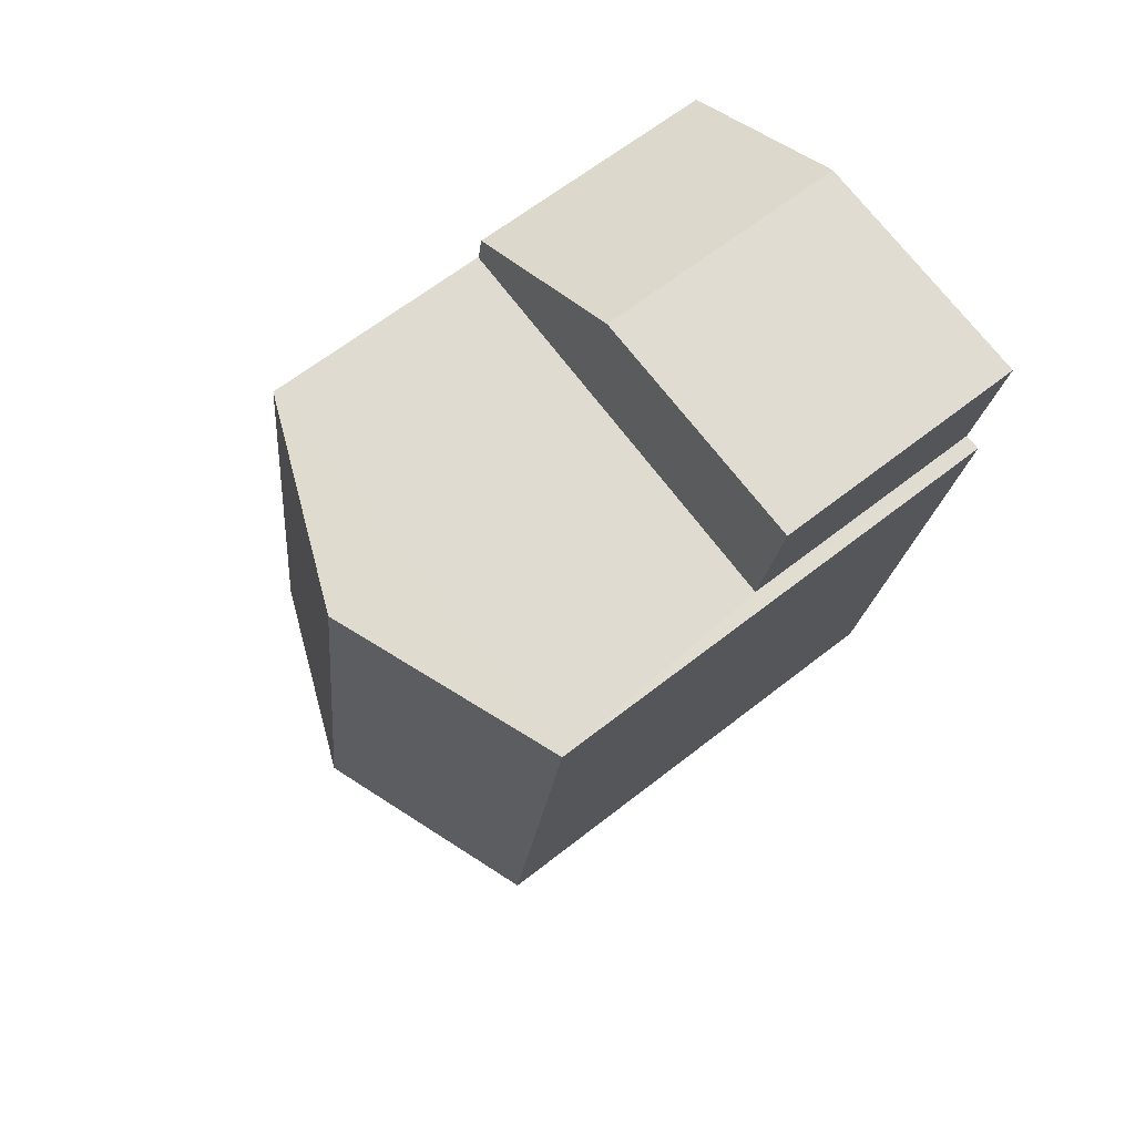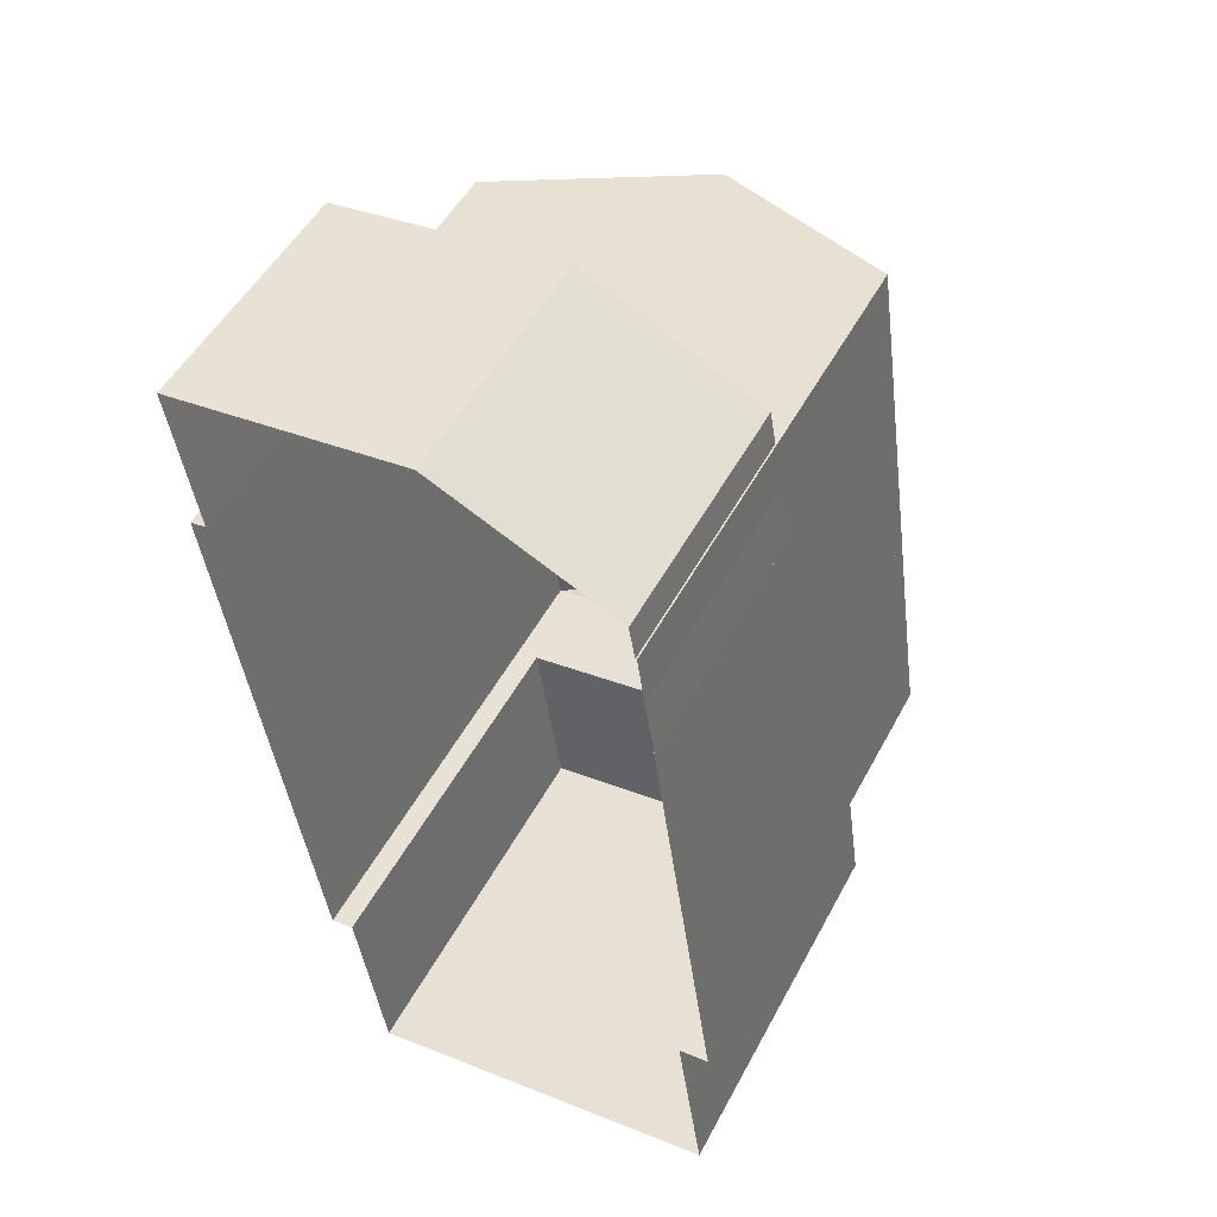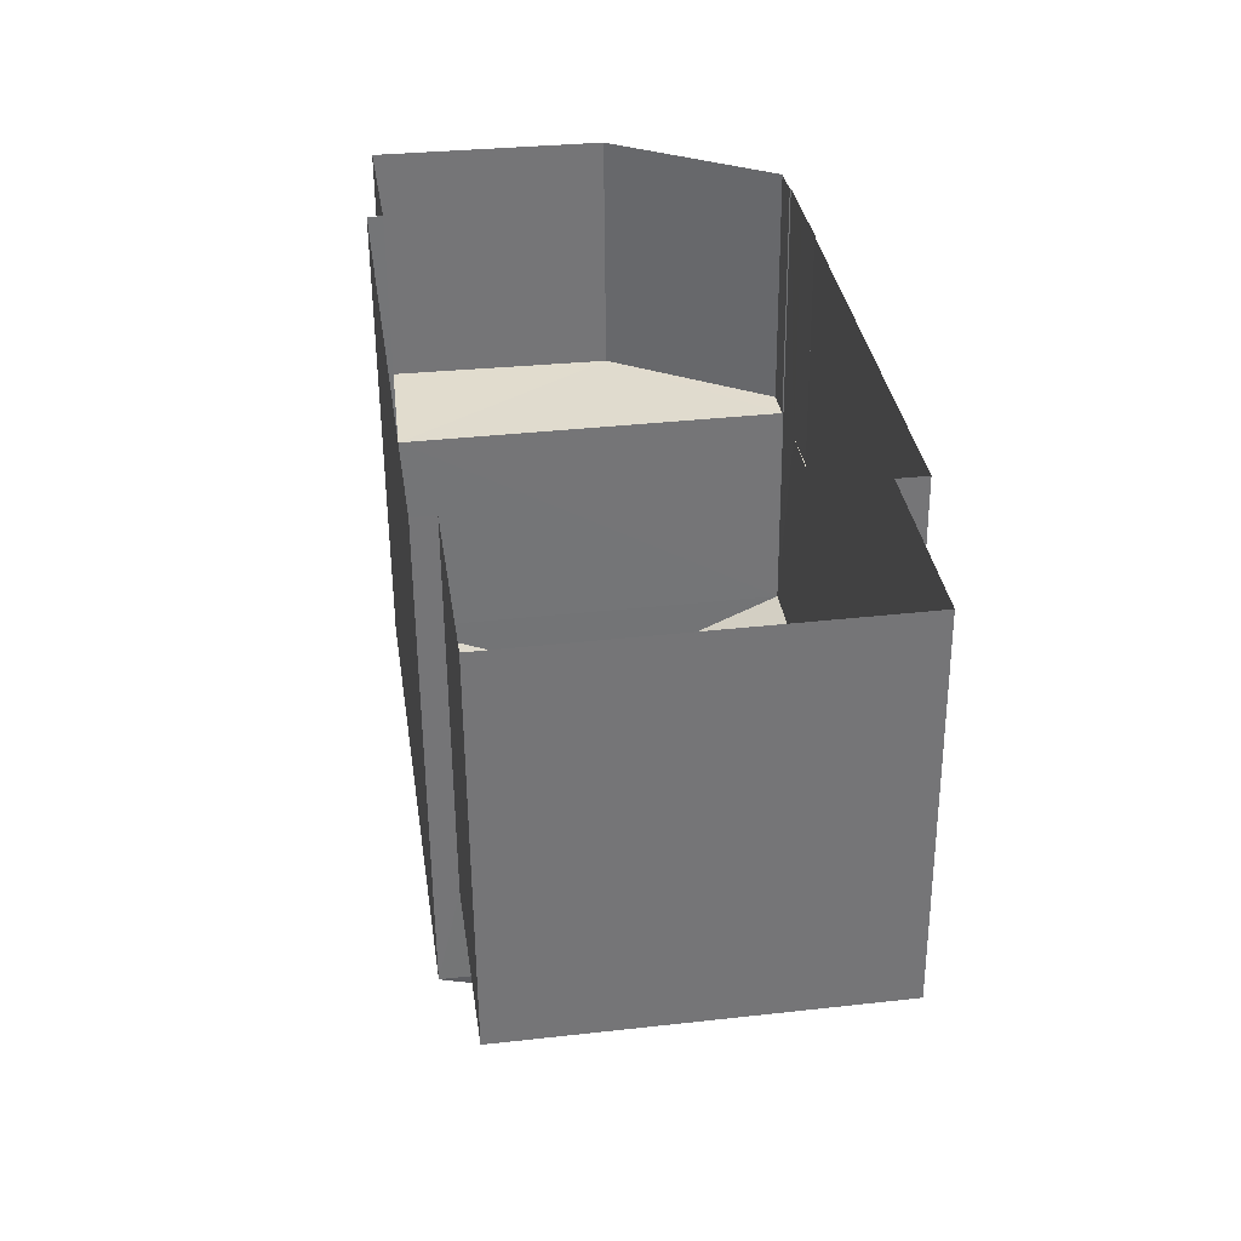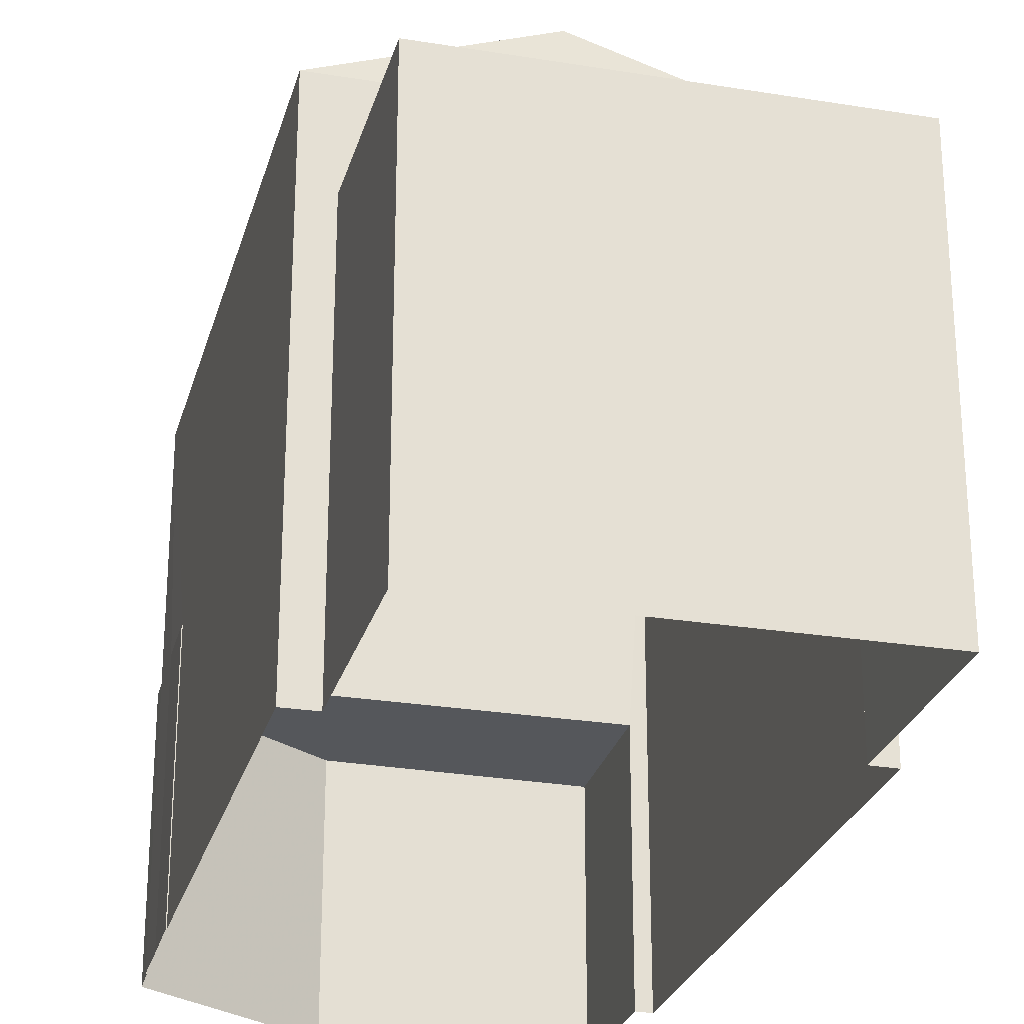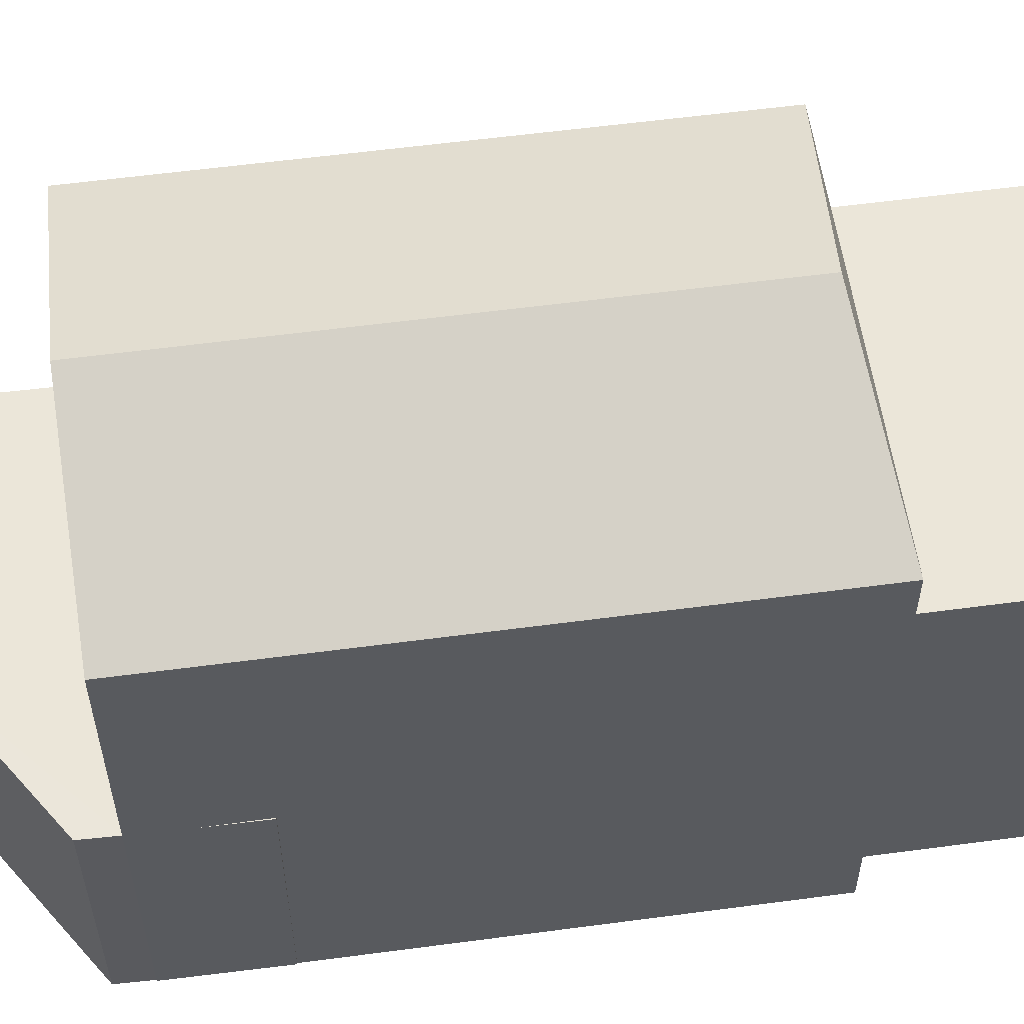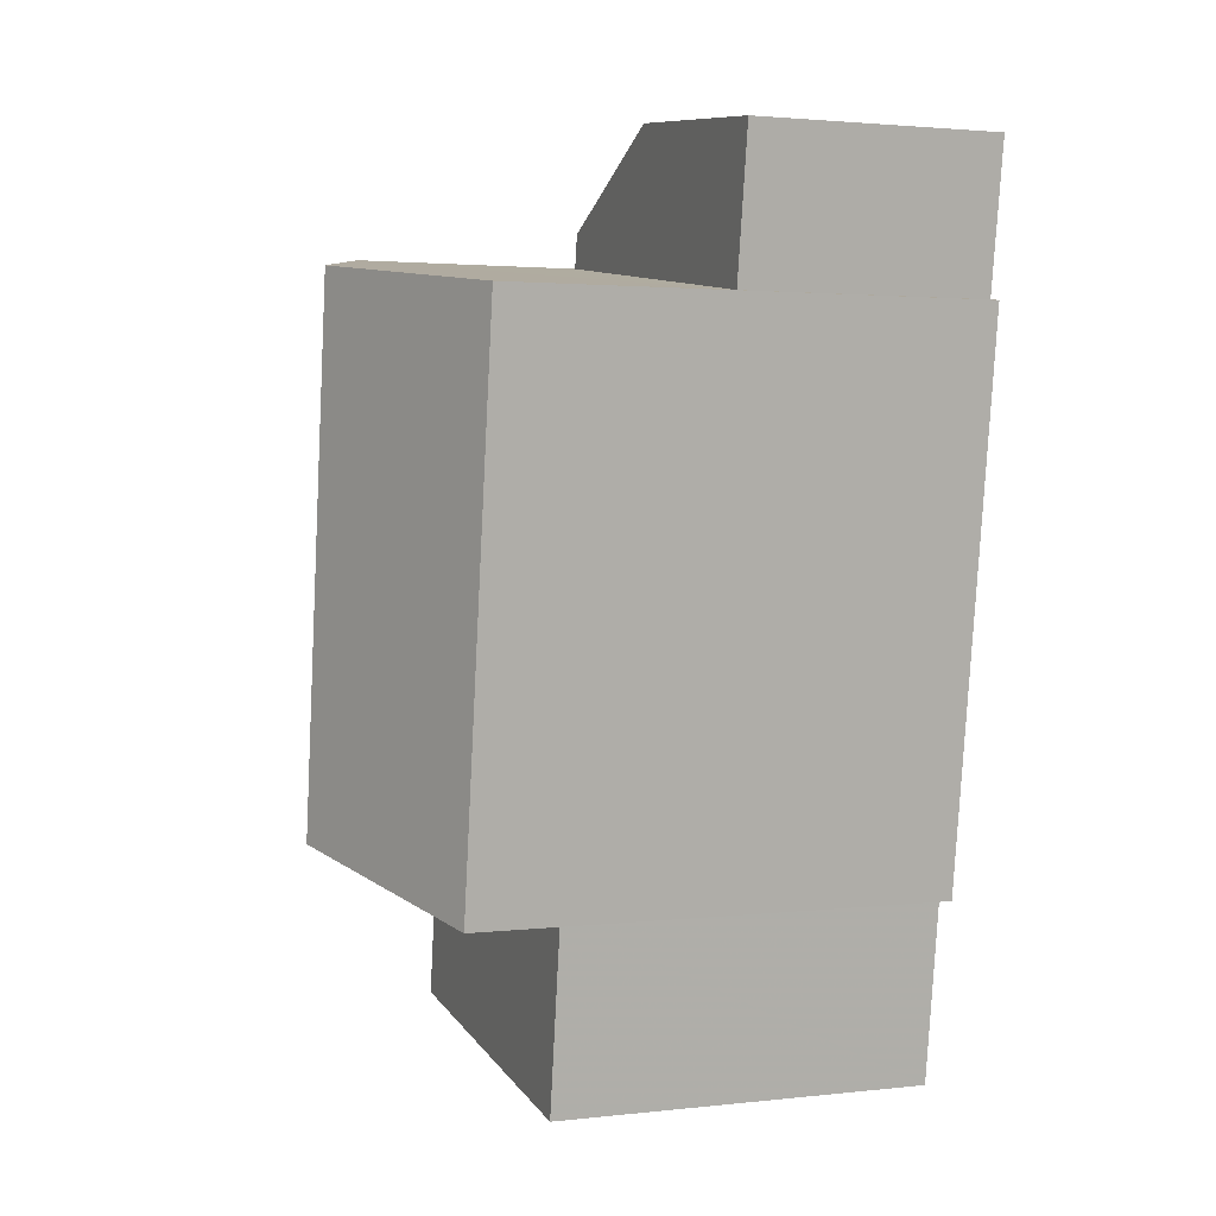
<metadata>
{"format":"obj","ext":"obj","renderer":"f3d","projection":"perspective","resolution":1024,"background":"white","views":[{"elev":64.4,"azim":51.6,"up":"+Y"},{"elev":50.6,"azim":-152.6,"up":"+Y"},{"elev":-56.0,"azim":-179.6,"up":"+Y"},{"elev":-26.4,"azim":-22.7,"up":"+Z"},{"elev":57.3,"azim":-106.1,"up":"+Z"},{"elev":2.0,"azim":68.5,"up":"+Y"}]}
</metadata>
<code>
v -8.859e+04 -9.874e+04 9.567
v -8.859e+04 -9.874e+04 9.567
v -8.859e+04 -9.873e+04 9.567
v -8.858e+04 -9.874e+04 9.567
v -8.859e+04 -9.874e+04 9.567
v -8.858e+04 -9.874e+04 9.567
v -8.859e+04 -9.873e+04 9.567
v -8.859e+04 -9.873e+04 9.568
v -8.859e+04 -9.873e+04 9.568
v -8.859e+04 -9.873e+04 9.568
v -8.858e+04 -9.873e+04 9.568
v -8.858e+04 -9.874e+04 9.567
v -8.858e+04 -9.873e+04 9.568
v -8.859e+04 -9.873e+04 9.568
v -8.858e+04 -9.873e+04 9.568
v -8.858e+04 -9.873e+04 9.568
v -8.859e+04 -9.874e+04 17.04
v -8.858e+04 -9.873e+04 17.04
v -8.859e+04 -9.874e+04 15.92
v -8.858e+04 -9.873e+04 15.92
v -8.858e+04 -9.874e+04 15.92
v -8.858e+04 -9.874e+04 14.63
v -8.859e+04 -9.874e+04 14.63
v -8.858e+04 -9.874e+04 14.63
v -8.859e+04 -9.874e+04 14.63
v -8.859e+04 -9.873e+04 12.9
v -8.859e+04 -9.873e+04 12.9
v -8.858e+04 -9.873e+04 12.9
v -8.858e+04 -9.873e+04 12.9
v -8.858e+04 -9.873e+04 12.9
v -8.859e+04 -9.873e+04 12.9
v -8.859e+04 -9.873e+04 12.9
v -8.859e+04 -9.873e+04 12.9
v -8.859e+04 -9.873e+04 15.92
f 1 2 3
f 1 4 5
f 5 4 6
f 7 8 3
f 8 9 10
f 4 11 12
f 11 13 12
f 10 14 15
f 11 15 16
f 4 1 3
f 3 8 11
f 8 10 15
f 3 11 4
f 11 8 15
f 17 18 19
f 20 17 21
f 22 23 24
f 22 25 23
f 26 27 28
f 28 29 30
f 28 27 29
f 17 19 21
f 18 17 20
f 31 32 33
f 19 18 34
f 31 33 7
f 3 31 7
f 27 26 14
f 10 27 14
f 13 21 12
f 13 20 21
f 28 16 15
f 28 30 16
f 25 2 1
f 2 25 19
f 19 25 21
f 12 22 4
f 21 22 12
f 25 22 21
f 18 20 34
f 1 5 23
f 25 1 23
f 22 24 6
f 4 22 6
f 28 15 14
f 26 28 14
f 23 5 6
f 24 23 6
f 29 13 11
f 13 29 20
f 20 29 34
f 9 27 10
f 34 27 9
f 29 27 34
f 11 16 30
f 29 11 30
f 32 7 33
f 32 8 7
f 3 2 31
f 2 19 31
f 8 32 9
f 31 19 34
f 32 31 34
f 9 32 34

</code>
